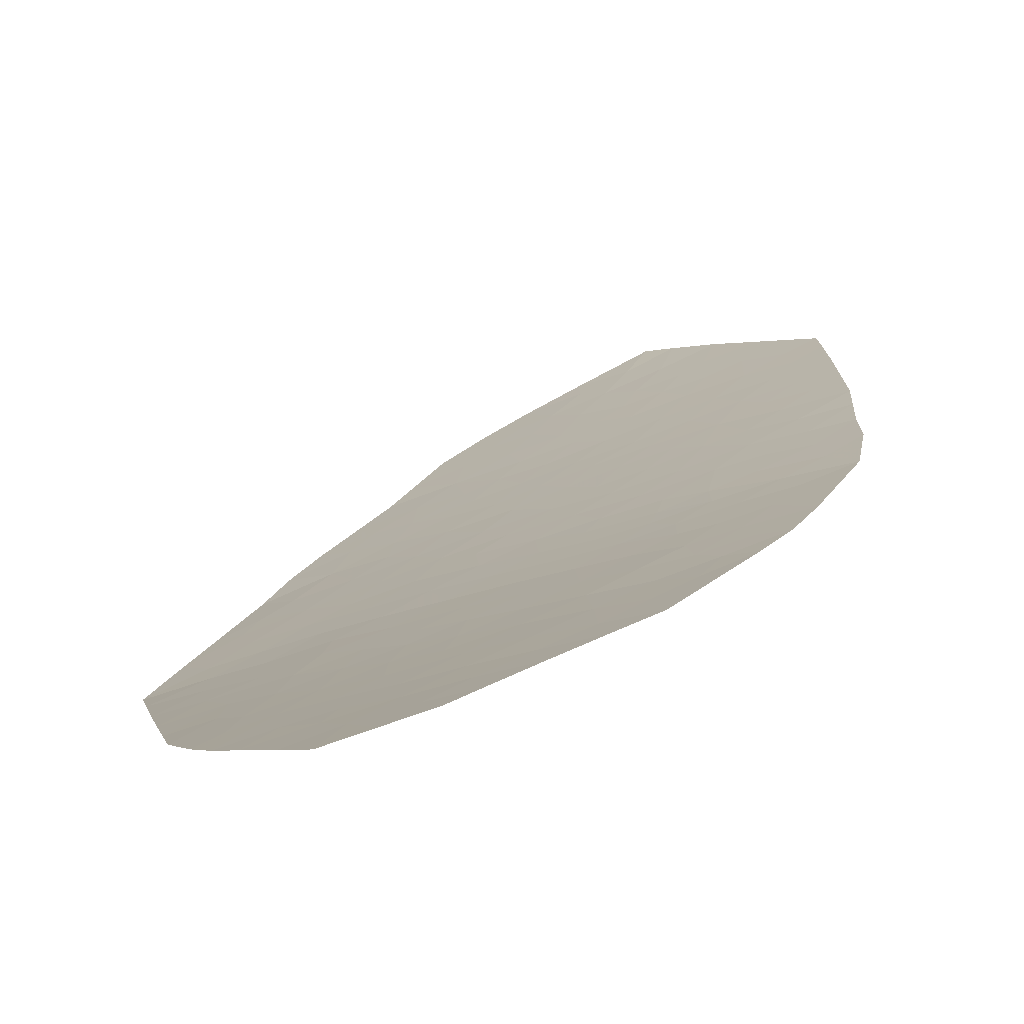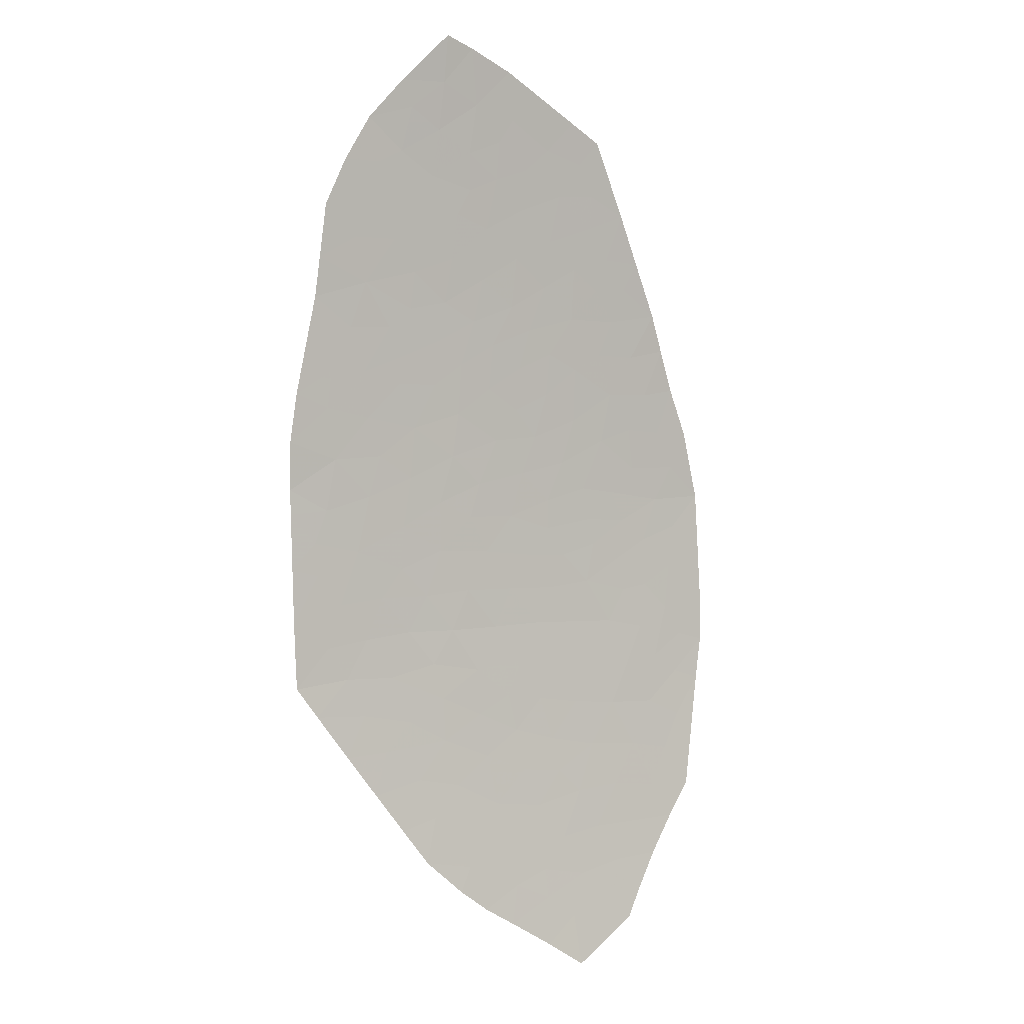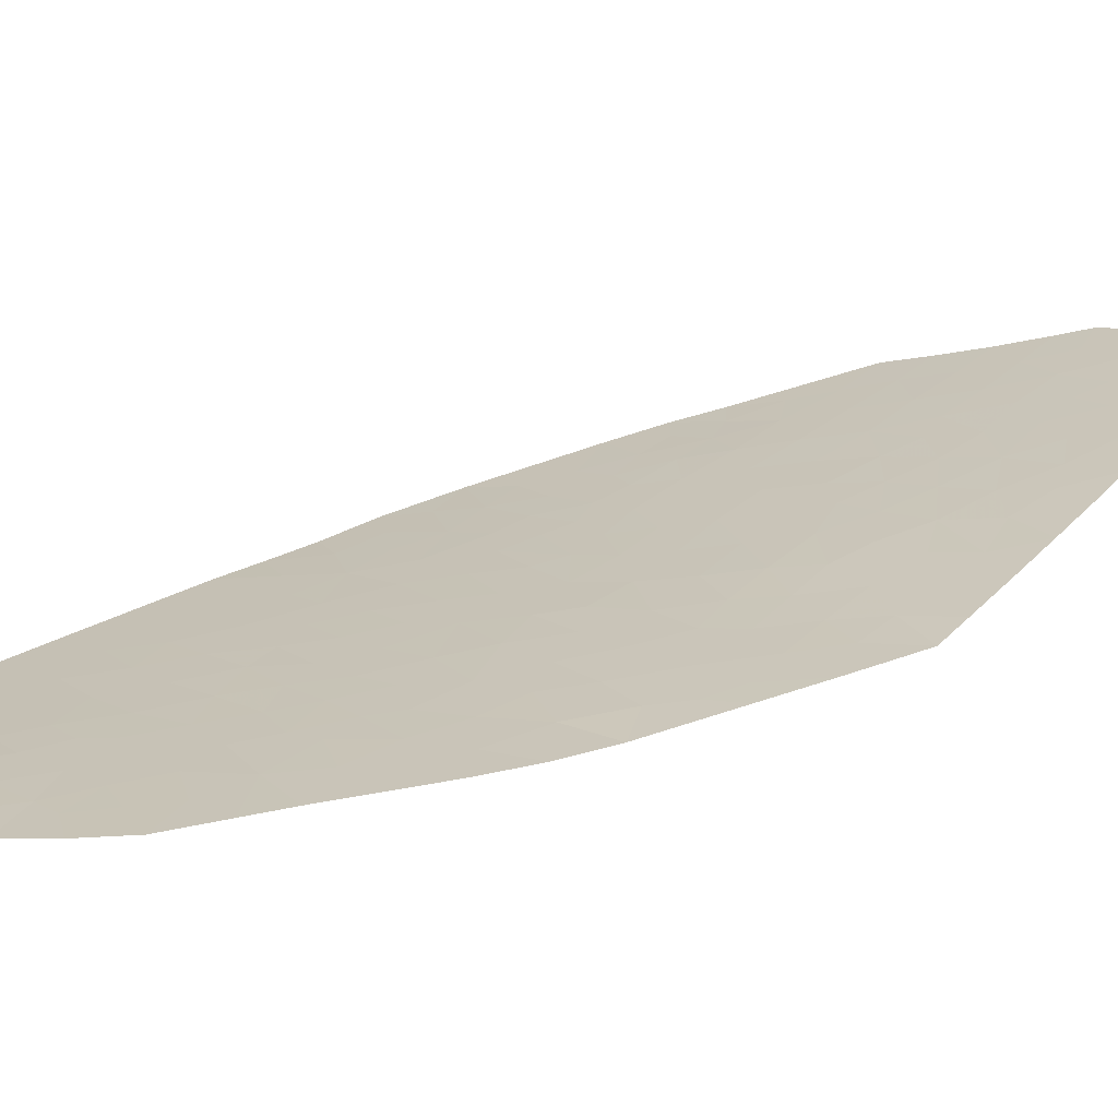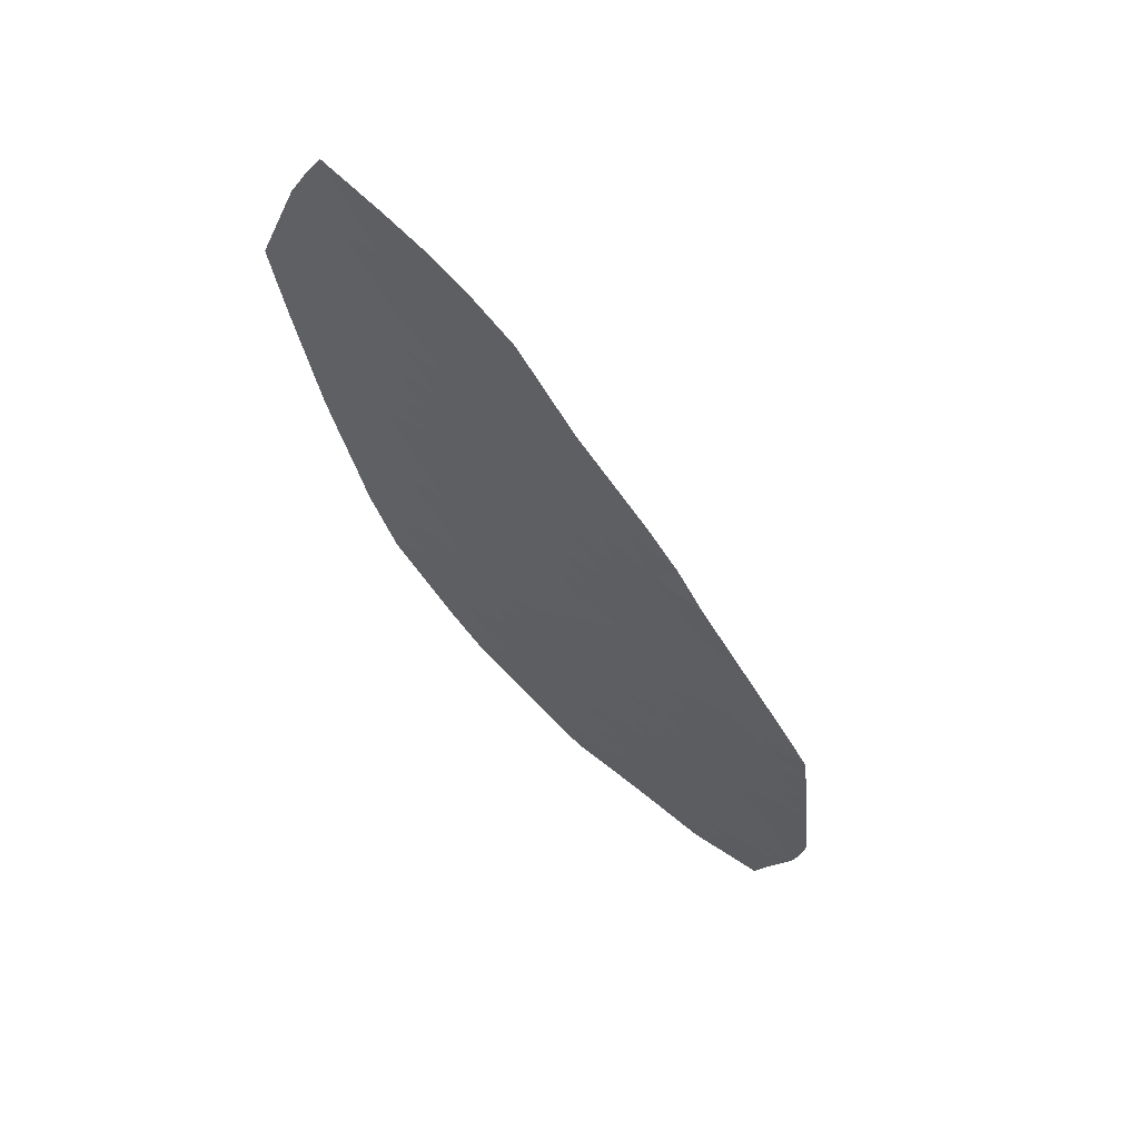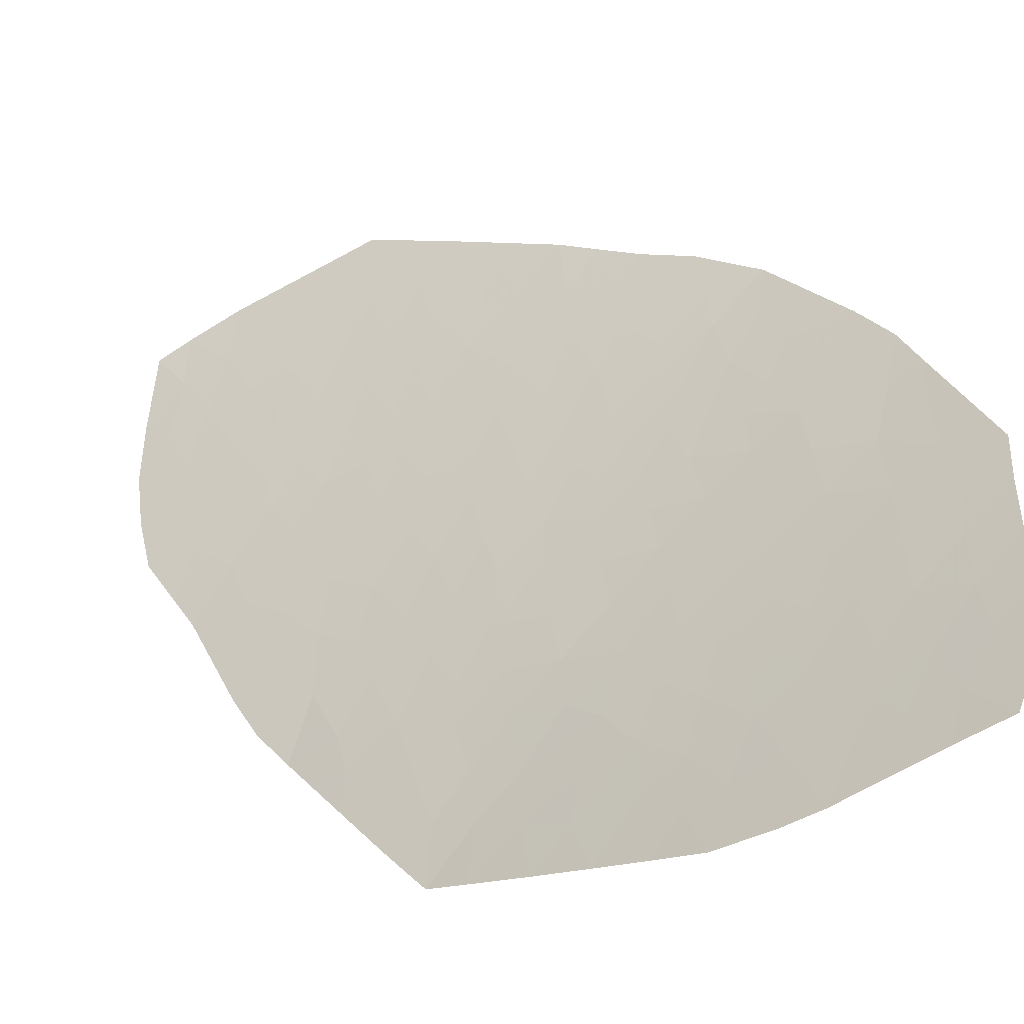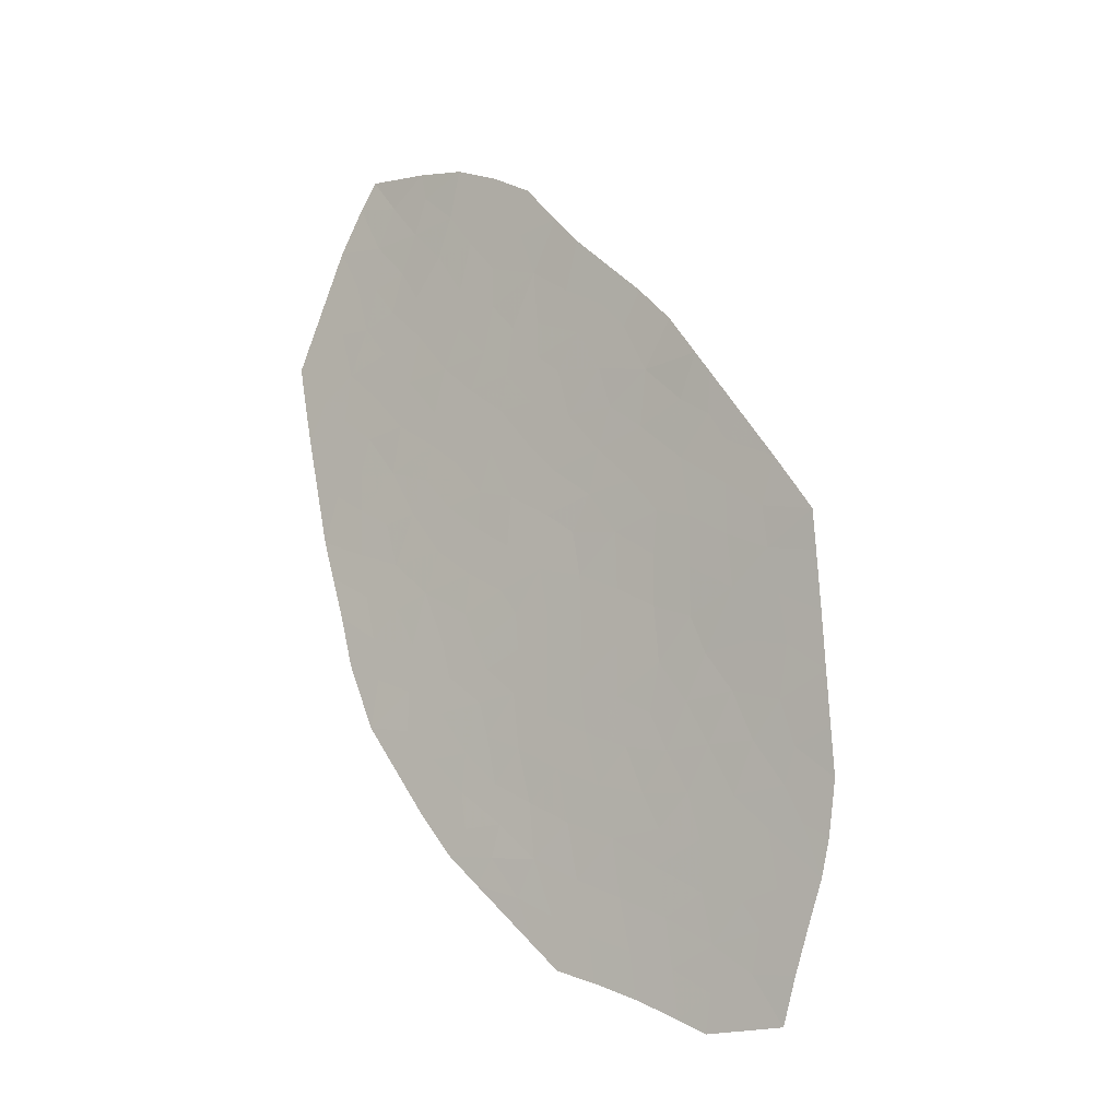
<metadata>
{"format":"obj","ext":"obj","renderer":"f3d","projection":"perspective","resolution":1024,"background":"white","views":[{"elev":38.4,"azim":176.7,"up":"+Y"},{"elev":33.2,"azim":124.1,"up":"+Z"},{"elev":-9.0,"azim":56.6,"up":"+Y"},{"elev":29.7,"azim":24.0,"up":"+Z"},{"elev":45.3,"azim":121.9,"up":"+Y"},{"elev":-43.3,"azim":20.7,"up":"+Z"}]}
</metadata>
<code>
v 41.7 116.5 5.367
v 42.17 115.9 6.283
v 41.79 114.3 10.07
v 43.7 114.3 8.386
v 39.85 116.6 6.782
v 46.93 115.4 3.326
v 47.42 115.7 2.258
v 45.12 121.8 -6.906
v 44.89 122.5 -7.869
v 45.66 117.8 -0.3536
v 49.45 117.3 -2.131
v 45.12 119 -2.172
v 36.04 119.5 3.38
v 39.07 114.8 11.51
v 44.86 114.7 6.385
v 41.92 117.2 3.817
v 40.84 124 -8.113
v 44.61 123.8 -9.717
v 46.17 124 -10.82
v 44.29 124.3 -10.38
v 46.15 121.2 -6.428
v 43.23 116.3 4.453
v 36.36 120.9 0.1686
v 36.73 121.6 -1.48
v 35.91 117.5 8.032
v 46.71 123.3 -10.04
v 42.79 114.3 9.271
v 48.29 117.4 -1.505
v 47.51 117.2 -0.6498
v 43.99 119.6 -2.498
v 39.1 116.4 7.87
v 44.36 114.6 7.242
v 40.61 114.5 10.74
v 39.35 117.2 5.87
v 42.81 122.9 -7.276
v 43.97 117.9 0.8208
v 41.74 124 -8.642
v 42.73 124.1 -9.267
v 42.81 121.5 -4.993
v 40.86 121.3 -3.494
v 35.94 118.4 6.08
v 39.83 123.6 -6.79
v 44.97 119.7 -3.287
v 39.43 118.3 3.346
v 38.05 119 2.904
v 38.92 119.7 0.8236
v 37.29 122.1 -2.671
v 36.95 116.6 9.319
v 47.8 121.9 -8.59
v 46.17 119.5 -3.597
v 37.14 117.9 6.029
v 43.88 123 -8.021
v 48.24 116.3 0.503
v 37.86 118.1 5.169
v 36.01 119.2 4.233
v 48.95 119.3 -5.071
v 49.14 118.5 -4.012
v 45.91 121.9 -7.517
v 40.48 116.9 5.617
v 41.31 114.9 9.125
v 49.19 117.1 -1.557
v 41.31 120.1 -1.502
v 41.11 119.4 -0.07741
v 43.14 119.6 -1.772
v 36.15 119.9 2.433
v 39.99 122.3 -4.804
v 40.15 115.3 9.378
v 43.29 114.9 7.47
v 46.8 116.4 1.546
v 38.88 117.8 4.977
v 42.82 116.9 3.554
v 41.83 123.5 -7.723
v 41.8 122.8 -6.579
v 45.23 124.1 -10.6
v 42.25 116.7 4.536
v 45.36 118.4 -1.172
v 45.14 117.5 0.5857
v 42.74 120.9 -3.872
v 40.14 123.2 -6.406
v 40.76 122.7 -5.799
v 43.74 120.3 -3.506
v 39.99 120.9 -2.153
v 43.78 123.6 -8.992
v 44.73 120.8 -5.008
v 45.46 120.1 -4.294
v 44.83 116.3 3.312
v 43.8 117 2.729
v 43.71 116.5 3.841
v 46.29 115.2 4.358
v 45.7 115.7 3.824
v 40.96 118.3 2.318
v 39.98 117.5 4.767
v 38.89 118.8 2.765
v 39.98 118.6 2.415
v 38.43 121.8 -2.839
v 38.85 121.2 -1.961
v 37.73 115.8 10.28
v 38.09 116.2 9.139
v 36.63 117.4 7.643
v 47.3 117.9 -1.639
v 40.78 115.5 8.377
v 42.64 114.8 8.256
v 41.28 115.8 7.214
v 41.07 116.3 6.325
v 42.54 117.5 2.701
v 42.05 120.1 -2.132
v 42.29 119.5 -1.155
v 42.84 120.2 -2.809
v 44.26 119 -1.412
v 39.61 122.8 -5.399
v 38.53 115.2 11.06
v 39.68 114.7 11.2
v 38.45 118.4 3.999
v 43.33 118.9 -0.6998
v 44.43 117.3 1.624
v 46.53 117.1 0.3922
v 42.81 123.5 -8.334
v 43.67 124.2 -9.929
v 43.91 121.5 -5.57
v 44.48 118.3 -0.2722
v 41.82 120.8 -3.163
v 40.05 121.3 -2.919
v 41.82 121.4 -4.295
v 43.71 120.9 -4.545
v 41.49 118.8 0.7845
v 40.89 117.5 4.015
v 37.45 118.5 4.478
v 39.08 123.2 -5.797
v 40.33 123.8 -7.451
v 44.49 120.4 -4.144
v 40.17 120.2 -0.9225
v 46.89 120.4 -5.623
v 45.99 119 -2.757
v 46.63 119.8 -4.54
v 44.32 115.4 5.469
v 43.37 115.9 5.197
v 45.23 115.5 4.626
v 44.95 116.7 2.353
v 45.57 115 5.371
v 43.36 118.4 0.2413
v 40.42 118 3.261
v 41.45 117.7 3.032
v 48.61 120.6 -6.988
v 40.29 119.3 0.6669
v 39.48 119.2 1.566
v 39.99 119.8 -0.1369
v 37.13 119.5 2.563
v 37.13 120 1.516
v 36.28 120.4 1.369
v 38.32 120.4 -0.1362
v 37.16 121 -0.5103
v 36.55 121.3 -0.6555
v 37.85 122.5 -3.862
v 37.81 121.5 -1.96
v 36.43 117 8.676
v 37.53 117.3 7.021
v 37.41 116.9 8.201
v 38.69 116.9 6.972
v 38.25 117.5 6.022
v 46.21 118.4 -1.83
v 48.2 117.9 -2.345
v 48.17 121.4 -7.951
v 48.17 119.1 -4.242
v 49.33 117.8 -2.895
v 48.81 116.8 -0.7119
v 47.16 118.5 -2.682
v 36.82 118.5 5.146
v 45.7 123.4 -9.685
v 40.49 116.1 7.316
v 43.88 122.3 -7.022
v 47.67 115.9 1.718
v 41.83 122.1 -5.408
v 36.6 117.8 6.787
v 35.92 117.8 7.269
v 35.98 118.9 4.801
v 38.01 121 -1.125
v 39.21 120.3 -0.507
v 48.77 120 -6.08
v 42.92 122.1 -6.123
v 46.11 122.8 -9.007
v 47.34 122.5 -9.184
v 43.5 115.3 6.372
v 45.79 120.6 -5.286
v 46.06 116.1 2.615
v 38 120 0.8222
v 37.17 120.5 0.4757
v 40.05 121.9 -3.957
v 37.31 119 3.598
v 40.9 122 -4.664
v 36.62 118.9 4.289
v 45.65 116.8 1.529
v 38.93 115.6 9.727
v 44.9 123.2 -8.882
v 40.96 123.3 -7.04
v 47.73 116.7 0.1774
v 42.28 119 -0.1107
v 47.84 120.4 -6.108
v 40.99 120.6 -2.343
v 46.81 121.5 -7.311
v 47.64 121.3 -7.505
v 39.57 115.8 8.659
v 39.58 115.1 10.45
v 39.08 122.1 -3.792
v 40.75 118.7 1.524
v 42 114.7 9.016
v 40.63 114.8 10.06
v 46.47 117.8 -0.8429
v 38.44 122.9 -4.941
v 39.25 120.7 -1.284
v 47.44 116.4 0.906
v 38.21 116.7 7.882
v 41.79 115.2 8.141
v 48.24 118.4 -3.279
v 41.42 119.6 -0.7313
v 41.15 117 4.715
v 44.15 121.8 -6.358
v 44.44 115.9 4.38
v 39.01 122.5 -4.569
v 47.4 120.9 -6.687
v 43.14 117.7 1.769
v 42.75 118.3 0.9175
v 39.74 117.9 4.078
v 45.82 122.5 -8.37
v 47.26 119.2 -3.803
v 45.04 121.3 -5.964
v 46.73 122.2 -8.408
v 42.35 115.4 7.166
v 38.67 116.2 8.715
v 41.82 118.2 1.778
v 40.36 120.4 -1.546
v 39.37 121.6 -3.032
v 38.16 119.5 1.849
v 42.64 116.1 5.473
v 39.91 116.1 7.798
v 47.73 119.8 -5.154
f 17 37 72
f 108 64 106
f 30 109 64
f 64 114 107
f 192 202 111
f 103 2 227
f 73 194 72
f 39 119 124
f 116 77 10
f 191 115 77
f 77 36 120
f 40 123 121
f 110 128 79
f 79 129 194
f 108 78 81
f 81 124 130
f 106 62 198
f 130 84 85
f 69 184 191
f 135 137 139
f 90 86 184
f 204 145 144
f 91 141 94
f 63 144 146
f 45 147 232
f 24 151 152
f 95 154 47
f 96 176 154
f 157 155 99
f 159 34 158
f 10 76 207
f 76 12 160
f 165 29 28
f 20 74 18
f 156 173 51
f 173 99 174
f 56 163 235
f 9 52 193
f 1 2 104
f 227 68 102
f 6 184 7
f 61 165 28
f 148 65 149
f 192 98 228
f 32 68 182
f 184 69 7
f 35 73 72
f 19 168 74
f 74 168 18
f 75 22 233
f 16 71 75
f 80 79 194
f 30 81 43
f 38 118 83
f 118 18 83
f 43 85 50
f 71 87 88
f 88 87 86
f 6 89 90
f 141 126 222
f 113 188 45
f 153 95 47
f 97 48 98
f 29 100 28
f 3 60 205
f 103 227 212
f 59 104 5
f 116 29 195
f 62 106 107
f 63 214 196
f 108 30 64
f 106 64 107
f 30 12 109
f 64 109 114
f 107 114 196
f 110 80 66
f 103 101 169
f 97 192 111
f 111 202 14
f 15 32 182
f 32 4 68
f 202 206 33
f 112 14 202
f 67 202 192
f 113 70 54
f 35 170 179
f 196 114 140
f 60 67 101
f 103 104 2
f 36 115 220
f 191 116 69
f 29 116 207
f 117 37 38
f 37 117 72
f 117 38 83
f 117 83 52
f 52 35 117
f 117 35 72
f 35 179 73
f 72 194 17
f 39 179 119
f 179 170 216
f 124 119 84
f 140 114 120
f 114 109 120
f 109 12 76
f 116 191 77
f 76 10 120
f 191 138 115
f 77 115 36
f 120 36 140
f 224 50 134
f 108 121 78
f 78 121 123
f 78 123 39
f 40 189 123
f 78 39 124
f 167 54 51
f 13 188 190
f 80 73 172
f 80 110 79
f 79 128 42
f 73 80 194
f 79 42 129
f 194 129 17
f 12 30 43
f 30 108 81
f 43 81 130
f 81 78 124
f 130 124 84
f 108 106 121
f 121 198 40
f 132 183 21
f 12 43 133
f 43 130 85
f 85 84 183
f 50 85 134
f 85 183 134
f 219 132 21
f 8 9 58
f 136 135 182
f 86 90 217
f 87 138 86
f 15 135 139
f 135 136 217
f 90 89 137
f 6 90 184
f 90 137 217
f 196 221 125
f 221 196 140
f 140 36 221
f 229 91 204
f 91 94 204
f 92 59 34
f 125 204 144
f 204 94 145
f 144 145 46
f 91 142 141
f 94 141 44
f 146 144 46
f 13 65 147
f 45 188 147
f 148 147 65
f 23 186 149
f 148 149 186
f 186 23 151
f 185 148 186
f 208 218 153
f 47 154 24
f 95 231 96
f 95 96 154
f 96 209 176
f 24 176 151
f 48 157 98
f 157 48 155
f 99 155 25
f 99 156 157
f 157 156 211
f 5 31 158
f 158 156 159
f 158 34 5
f 160 207 76
f 160 12 133
f 57 163 56
f 193 18 168
f 118 20 18
f 127 54 167
f 167 51 41
f 168 180 193
f 163 213 224
f 59 5 34
f 5 169 234
f 169 101 234
f 69 171 7
f 84 119 225
f 235 134 132
f 123 172 39
f 127 188 113
f 127 113 54
f 156 51 159
f 159 51 54
f 51 173 41
f 41 173 174
f 173 156 99
f 174 99 25
f 175 190 167
f 175 167 41
f 150 185 186
f 152 151 23
f 100 161 28
f 197 143 178
f 58 199 21
f 185 46 232
f 145 94 93
f 232 93 45
f 193 83 18
f 179 39 172
f 179 172 73
f 226 181 49
f 219 199 200
f 49 200 199
f 92 34 70
f 159 70 34
f 3 33 206
f 115 138 87
f 134 183 132
f 184 86 138
f 126 215 92
f 150 186 151
f 151 176 150
f 122 187 40
f 189 40 187
f 66 189 187
f 187 203 66
f 122 231 187
f 13 147 188
f 154 176 24
f 87 71 105
f 189 172 123
f 190 55 13
f 45 93 113
f 190 127 167
f 80 172 189
f 189 66 80
f 67 206 202
f 190 188 127
f 11 61 28
f 109 76 120
f 44 222 113
f 55 190 175
f 54 70 159
f 164 161 213
f 106 198 121
f 146 46 177
f 116 195 210
f 198 82 122
f 133 43 50
f 191 184 138
f 26 168 19
f 195 53 210
f 193 52 83
f 132 197 235
f 192 201 67
f 198 62 230
f 197 132 219
f 201 101 67
f 199 219 21
f 226 199 58
f 49 162 200
f 143 200 162
f 66 203 218
f 177 46 150
f 10 77 120
f 95 153 203
f 195 29 165
f 53 195 165
f 126 141 142
f 207 160 100
f 170 35 52
f 27 205 102
f 60 206 67
f 225 21 183
f 44 93 94
f 29 207 100
f 3 205 27
f 27 102 4
f 102 68 4
f 131 62 214
f 128 110 208
f 218 208 110
f 207 116 10
f 63 196 125
f 1 215 75
f 182 135 15
f 137 89 139
f 16 126 142
f 63 125 144
f 231 82 96
f 82 209 96
f 176 177 150
f 211 156 158
f 69 210 171
f 213 161 166
f 8 225 216
f 131 146 177
f 143 197 219
f 180 26 181
f 180 168 26
f 3 206 60
f 105 220 87
f 84 225 183
f 211 228 98
f 116 210 69
f 211 158 31
f 210 53 171
f 143 219 200
f 218 110 66
f 205 212 102
f 70 222 92
f 57 213 163
f 104 59 1
f 62 107 214
f 59 215 1
f 136 182 233
f 141 222 44
f 212 227 102
f 68 227 182
f 214 107 196
f 2 182 227
f 202 33 112
f 179 216 119
f 86 217 88
f 88 217 22
f 135 217 137
f 142 105 16
f 71 16 105
f 105 142 229
f 218 203 153
f 164 213 57
f 226 58 223
f 215 59 92
f 113 222 70
f 22 136 233
f 71 88 22
f 225 119 216
f 212 101 103
f 146 131 214
f 126 16 215
f 75 215 16
f 161 100 166
f 8 216 170
f 9 8 170
f 220 115 87
f 220 229 221
f 60 101 212
f 220 221 36
f 220 105 229
f 222 126 92
f 98 192 97
f 166 100 160
f 160 133 166
f 50 166 133
f 11 28 161
f 223 9 193
f 224 213 166
f 223 58 9
f 226 49 199
f 93 44 113
f 198 122 40
f 205 60 212
f 209 177 176
f 166 50 224
f 229 142 91
f 181 226 180
f 71 22 75
f 146 214 63
f 9 170 52
f 192 228 201
f 136 22 217
f 221 229 125
f 231 122 82
f 82 230 209
f 180 223 193
f 169 5 104
f 232 145 93
f 231 203 187
f 31 228 211
f 131 230 62
f 198 230 82
f 31 201 228
f 150 46 185
f 229 204 125
f 211 98 157
f 203 231 95
f 230 131 209
f 11 161 164
f 103 169 104
f 8 58 21
f 225 8 21
f 185 232 148
f 75 233 1
f 1 233 2
f 148 232 147
f 5 234 31
f 234 101 201
f 178 56 235
f 232 46 145
f 31 234 201
f 197 178 235
f 233 182 2
f 163 134 235
f 226 223 180
f 224 134 163
f 131 177 209

</code>
